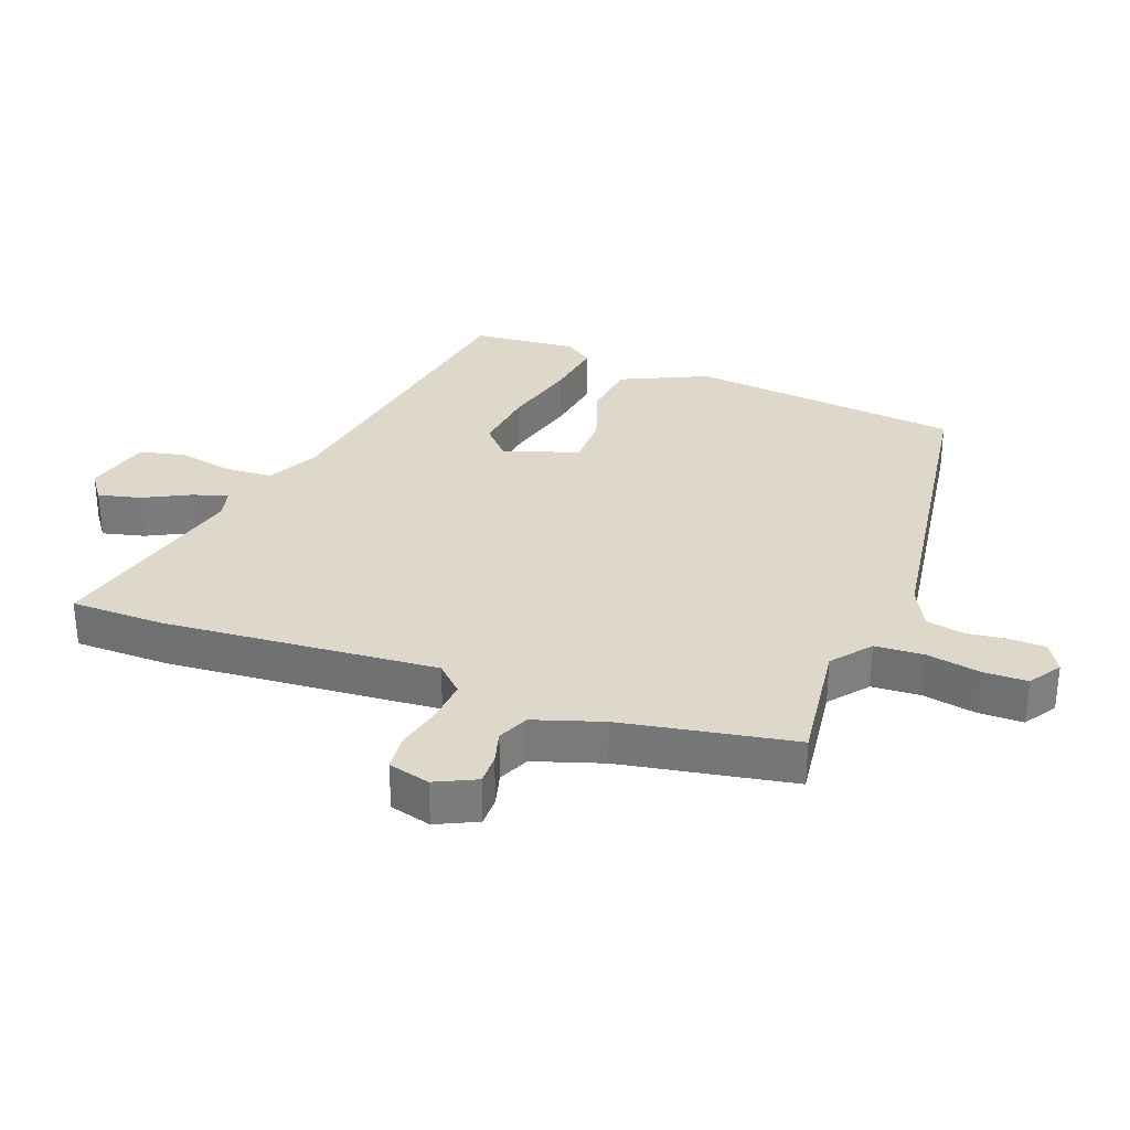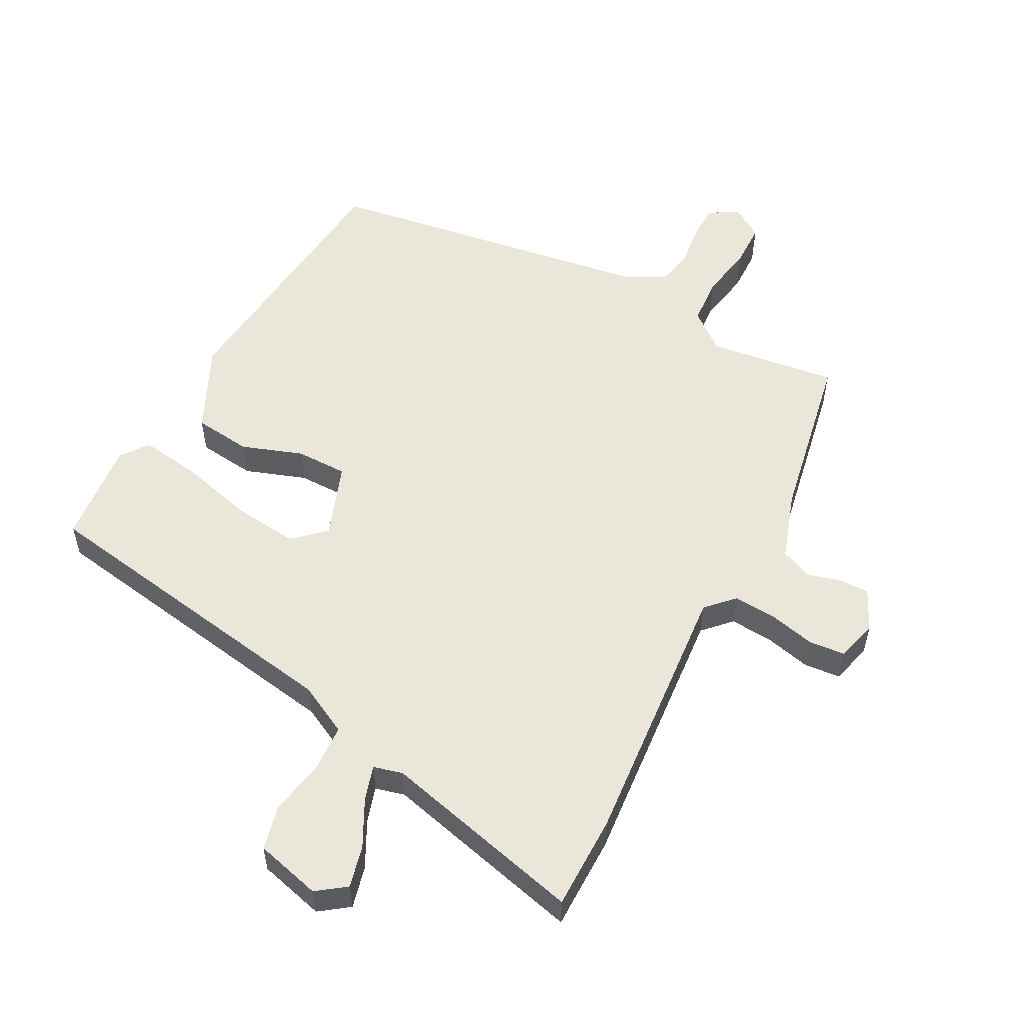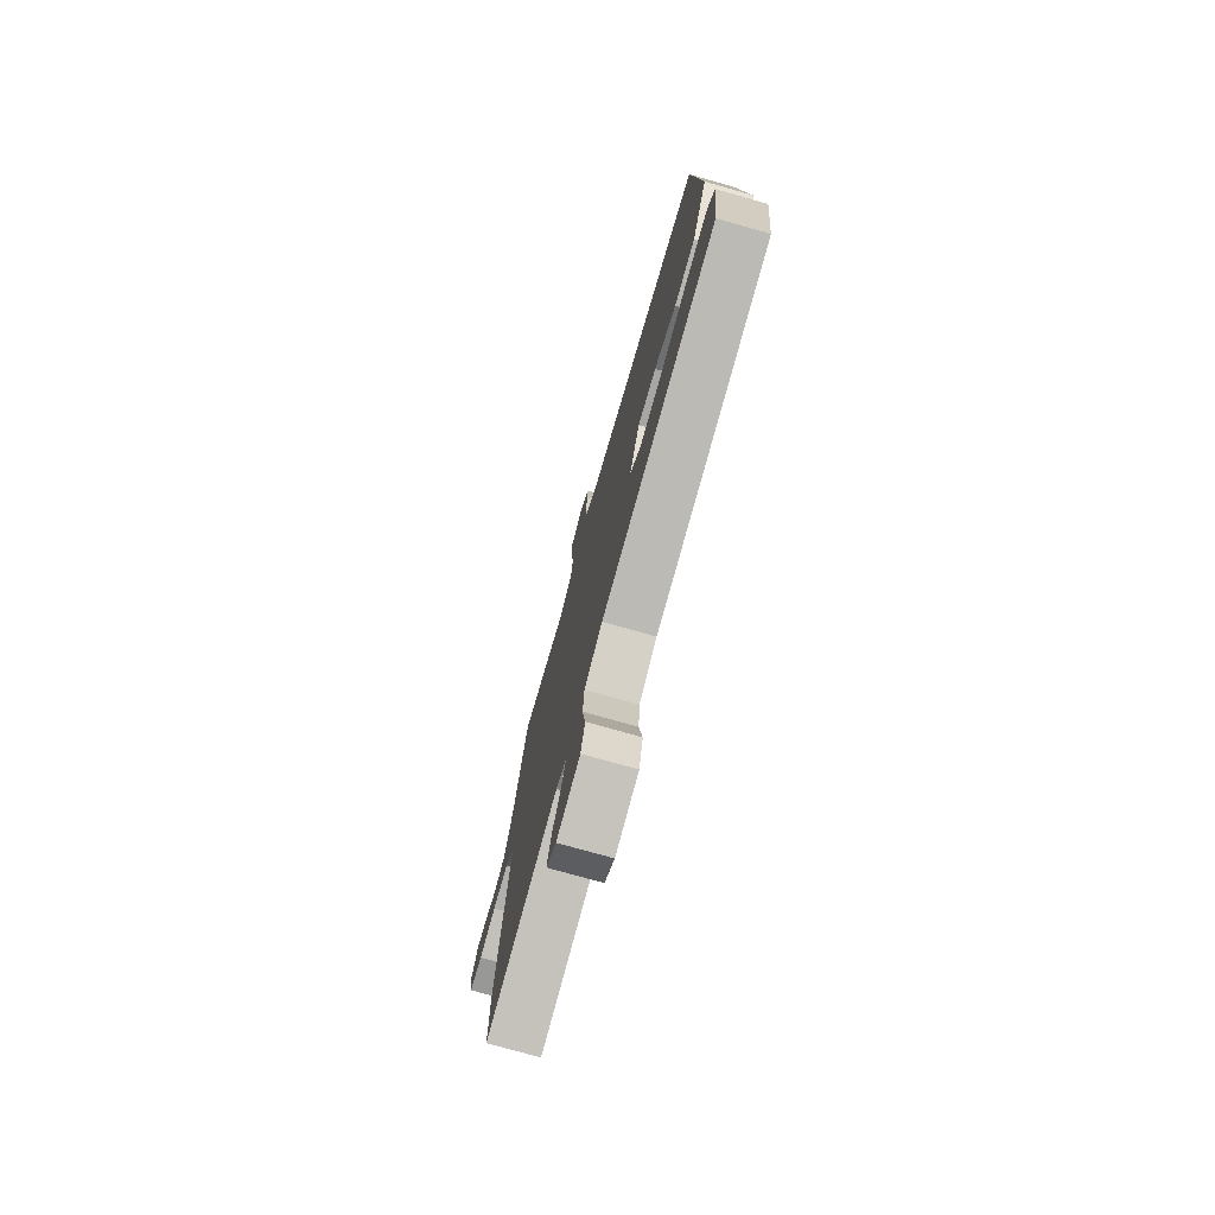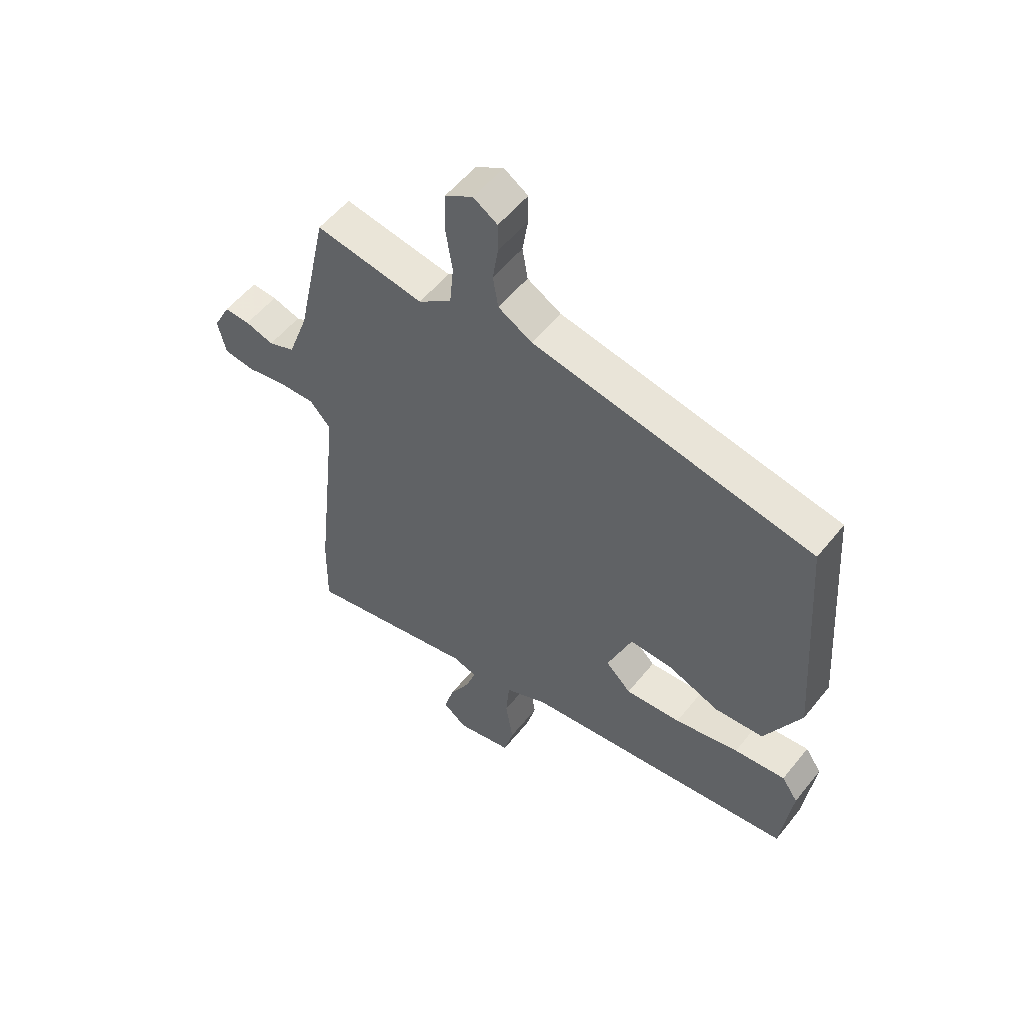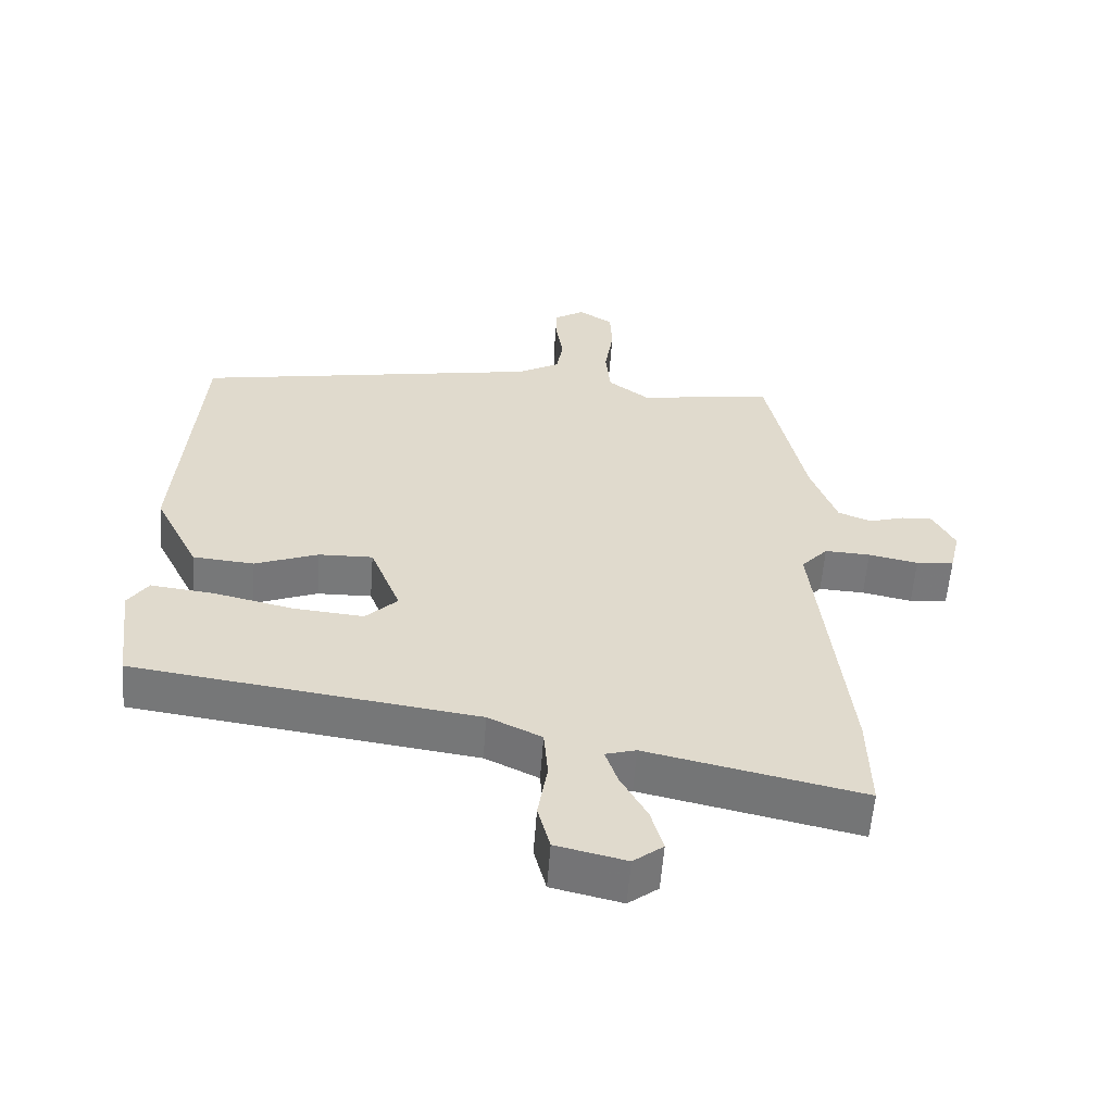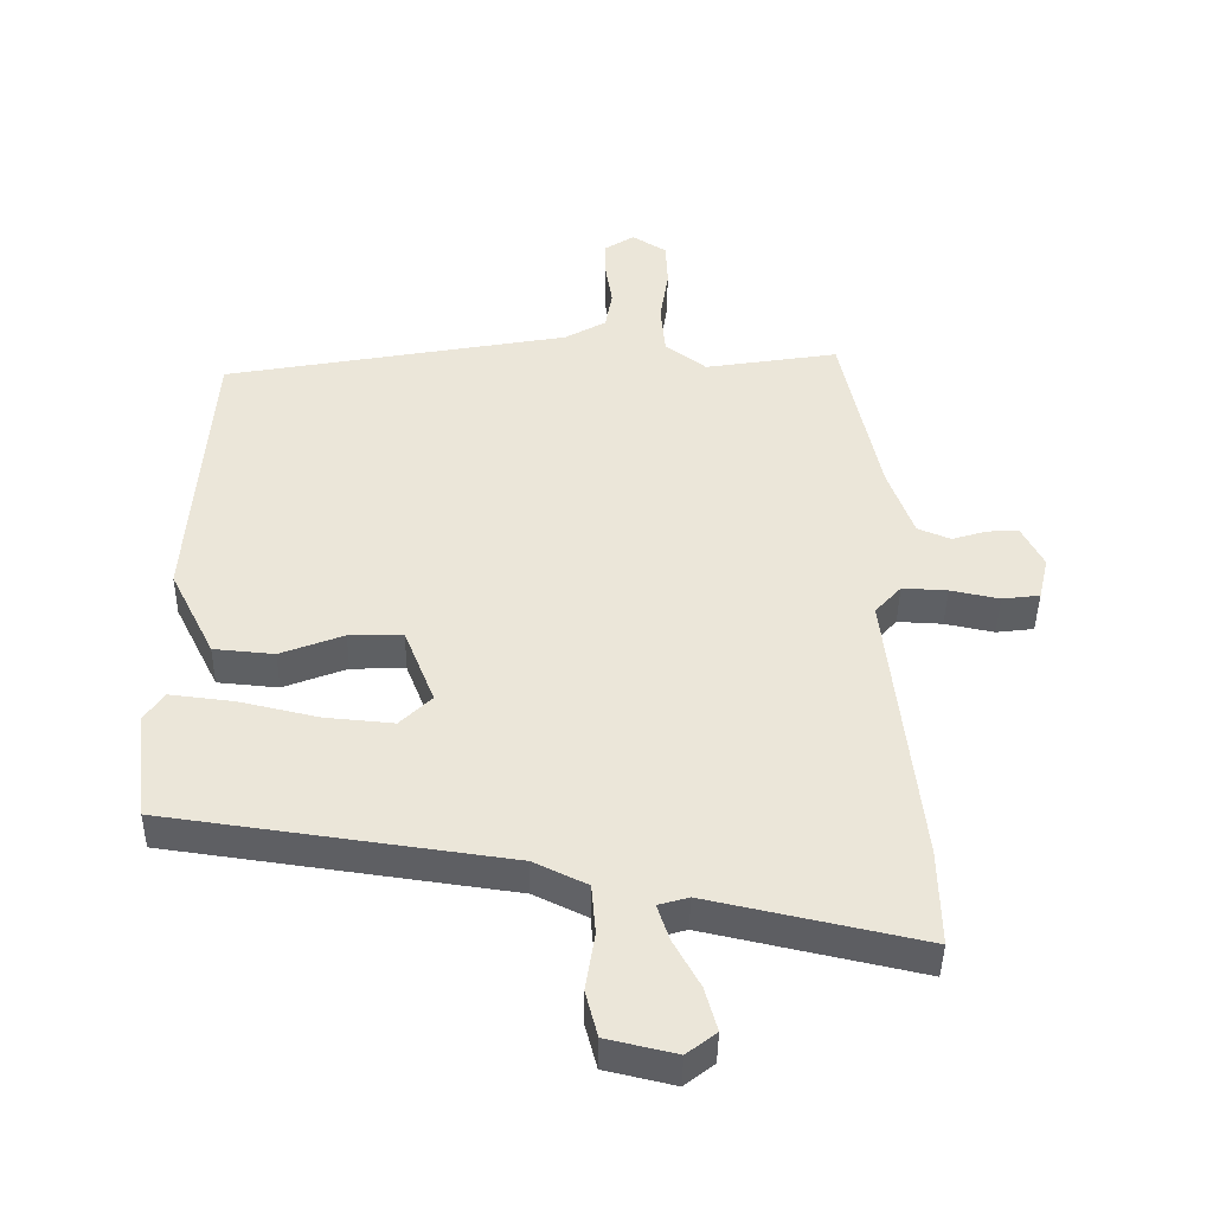
<metadata>
{"format":"obj","ext":"obj","renderer":"f3d","projection":"perspective","resolution":1024,"background":"white","views":[{"elev":31.6,"azim":-67.7,"up":"+Y"},{"elev":54.8,"azim":-150.6,"up":"+Y"},{"elev":-75.6,"azim":74.2,"up":"+Z"},{"elev":55.0,"azim":38.0,"up":"+Z"},{"elev":-57.7,"azim":175.8,"up":"+Z"},{"elev":-42.7,"azim":179.1,"up":"+Z"}]}
</metadata>
<code>
v 0.528 0.07 -0.392
v 0.022 0.07 -0.462
v -0.057 0.07 -0.5
v -0.063 0.07 -0.575
v -0.049 0.07 -0.661
v -0.067 0.07 -0.73
v -0.17 0.07 -0.754
v -0.214 0.07 -0.72
v -0.196 0.07 -0.655
v -0.157 0.07 -0.584
v -0.139 0.07 -0.53
v -0.184 0.07 -0.517
v -0.502 0.07 -0.587
v -0.499 0.07 -0.44
v -0.452 0.07 -0.018
v -0.491 0.07 0.025
v -0.558 0.07 0.022
v -0.631 0.07 0.007
v -0.687 0.07 0.014
v -0.702 0.07 0.079
v -0.67 0.07 0.141
v -0.623 0.07 0.139
v -0.571 0.07 0.123
v -0.522 0.07 0.143
v -0.484 0.07 0.248
v -0.427 0.07 0.514
v -0.228 0.07 0.482
v -0.167 0.07 0.528
v -0.16 0.07 0.603
v -0.173 0.07 0.687
v -0.17 0.07 0.756
v -0.119 0.07 0.787
v -0.075 0.07 0.759
v -0.075 0.07 0.705
v -0.085 0.07 0.64
v -0.075 0.07 0.581
v -0.013 0.07 0.546
v 0.501 0.07 0.453
v 0.532 0.07 0.029
v 0.466 0.07 -0.103
v 0.376 0.07 -0.111
v 0.282 0.07 -0.075
v 0.202 0.07 -0.073
v 0.157 0.07 -0.187
v 0.204 0.07 -0.233
v 0.306 0.07 -0.224
v 0.424 0.07 -0.197
v 0.518 0.07 -0.186
v 0.548 0.07 -0.23
v 0.528 0 -0.392
v 0.022 0 -0.462
v -0.057 0 -0.5
v -0.063 0 -0.575
v -0.049 0 -0.661
v -0.067 0 -0.73
v -0.17 0 -0.754
v -0.214 0 -0.72
v -0.196 0 -0.655
v -0.157 0 -0.584
v -0.139 0 -0.53
v -0.184 0 -0.517
v -0.502 0 -0.587
v -0.499 0 -0.44
v -0.452 0 -0.018
v -0.491 0 0.025
v -0.558 0 0.022
v -0.631 0 0.007
v -0.687 0 0.014
v -0.702 0 0.079
v -0.67 0 0.141
v -0.623 0 0.139
v -0.571 0 0.123
v -0.522 0 0.143
v -0.484 0 0.248
v -0.427 0 0.514
v -0.228 0 0.482
v -0.167 0 0.528
v -0.16 0 0.603
v -0.173 0 0.687
v -0.17 0 0.756
v -0.119 0 0.787
v -0.075 0 0.759
v -0.075 0 0.705
v -0.085 0 0.64
v -0.075 0 0.581
v -0.013 0 0.546
v 0.501 0 0.453
v 0.532 0 0.029
v 0.466 0 -0.103
v 0.376 0 -0.111
v 0.282 0 -0.075
v 0.202 0 -0.073
v 0.157 0 -0.187
v 0.204 0 -0.233
v 0.306 0 -0.224
v 0.424 0 -0.197
v 0.518 0 -0.186
v 0.548 0 -0.23
f 49 1 2
f 48 49 2
f 47 48 2
f 46 47 2
f 45 46 2 3
f 44 45 3
f 43 44 3
f 40 41 42
f 39 40 42
f 38 39 42
f 37 38 42
f 36 37 42 43
f 33 34 35
f 32 33 35
f 31 32 35
f 30 31 35
f 29 30 35
f 28 29 35 36
f 36 43 3
f 28 36 3
f 27 28 3
f 21 22 23
f 20 21 23
f 19 20 23
f 18 19 23
f 17 18 23
f 16 17 23 24
f 15 16 24 25
f 12 13 14 15
f 26 27 3
f 25 26 3
f 15 25 3
f 12 15 3
f 11 12 3
f 8 9 10
f 7 8 10
f 6 7 10
f 5 6 10
f 4 5 10
f 3 4 10 11
f 51 50 98
f 51 98 97
f 51 97 96
f 51 96 95
f 52 51 95 94
f 52 94 93
f 52 93 92
f 91 90 89
f 91 89 88
f 91 88 87
f 91 87 86
f 92 91 86 85
f 84 83 82
f 84 82 81
f 84 81 80
f 84 80 79
f 84 79 78
f 85 84 78 77
f 52 92 85
f 52 85 77
f 52 77 76
f 72 71 70
f 72 70 69
f 72 69 68
f 72 68 67
f 72 67 66
f 73 72 66 65
f 74 73 65 64
f 64 63 62 61
f 52 76 75
f 52 75 74
f 52 74 64
f 52 64 61
f 52 61 60
f 59 58 57
f 59 57 56
f 59 56 55
f 59 55 54
f 59 54 53
f 60 59 53 52
f 1 50 51 2
f 2 51 52 3
f 3 52 53 4
f 4 53 54 5
f 5 54 55 6
f 6 55 56 7
f 7 56 57 8
f 8 57 58 9
f 9 58 59 10
f 10 59 60 11
f 11 60 61 12
f 12 61 62 13
f 13 62 63 14
f 14 63 64 15
f 15 64 65 16
f 16 65 66 17
f 17 66 67 18
f 18 67 68 19
f 19 68 69 20
f 20 69 70 21
f 21 70 71 22
f 22 71 72 23
f 23 72 73 24
f 24 73 74 25
f 25 74 75 26
f 26 75 76 27
f 27 76 77 28
f 28 77 78 29
f 29 78 79 30
f 30 79 80 31
f 31 80 81 32
f 32 81 82 33
f 33 82 83 34
f 34 83 84 35
f 35 84 85 36
f 36 85 86 37
f 37 86 87 38
f 38 87 88 39
f 39 88 89 40
f 40 89 90 41
f 41 90 91 42
f 42 91 92 43
f 43 92 93 44
f 44 93 94 45
f 45 94 95 46
f 46 95 96 47
f 47 96 97 48
f 48 97 98 49
f 49 98 50 1

</code>
